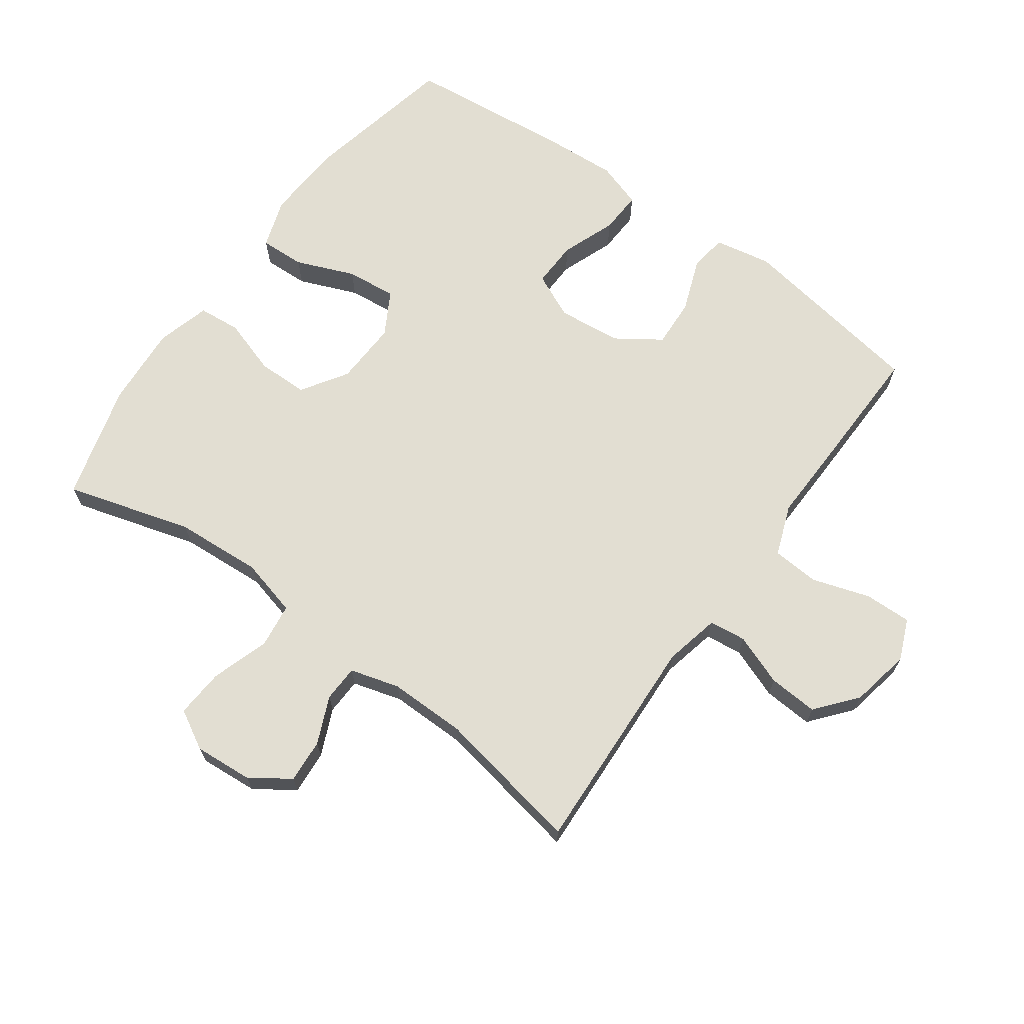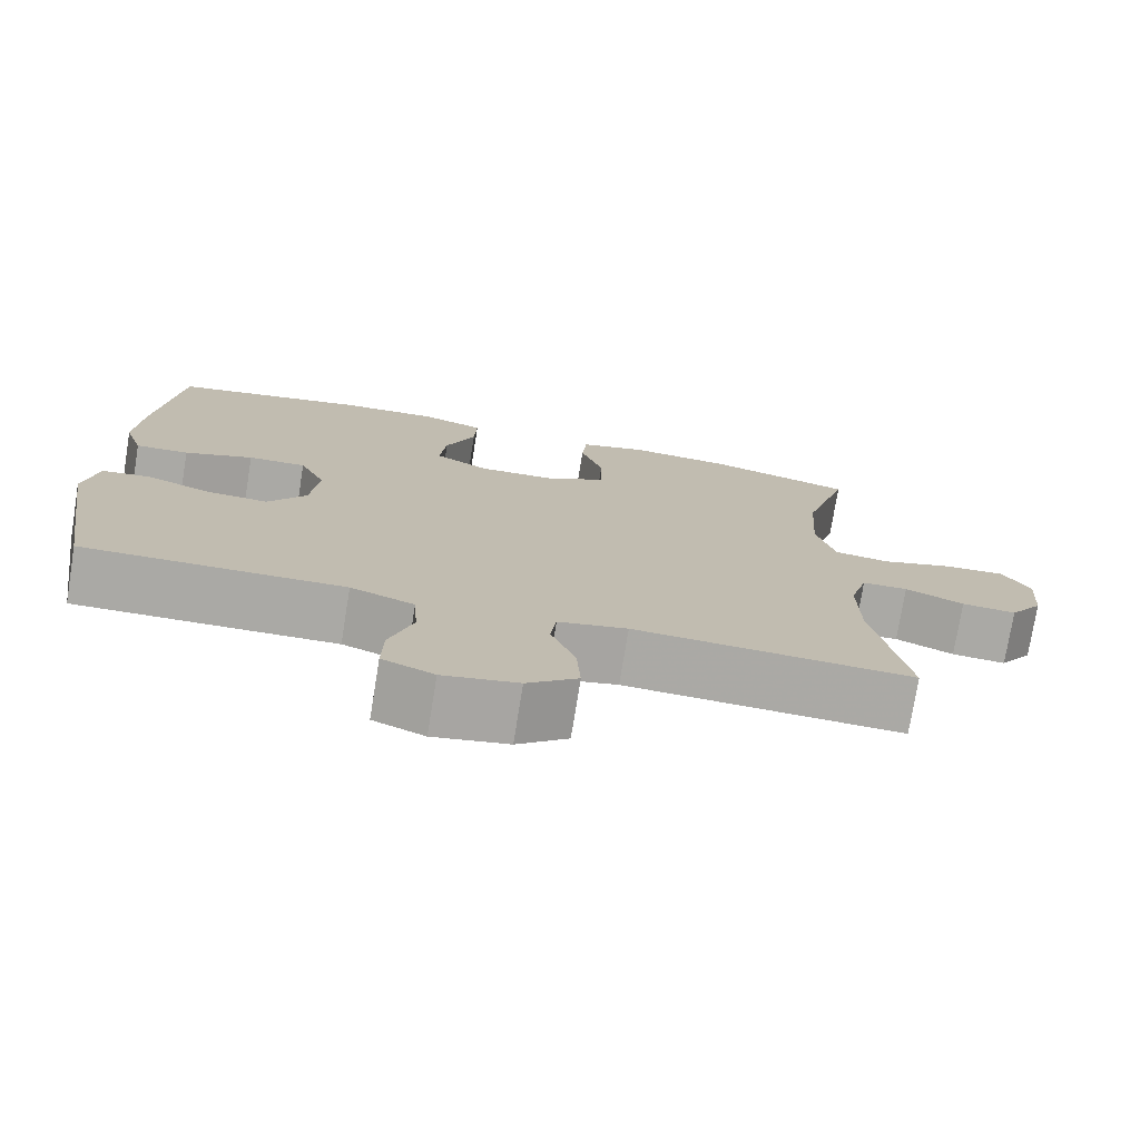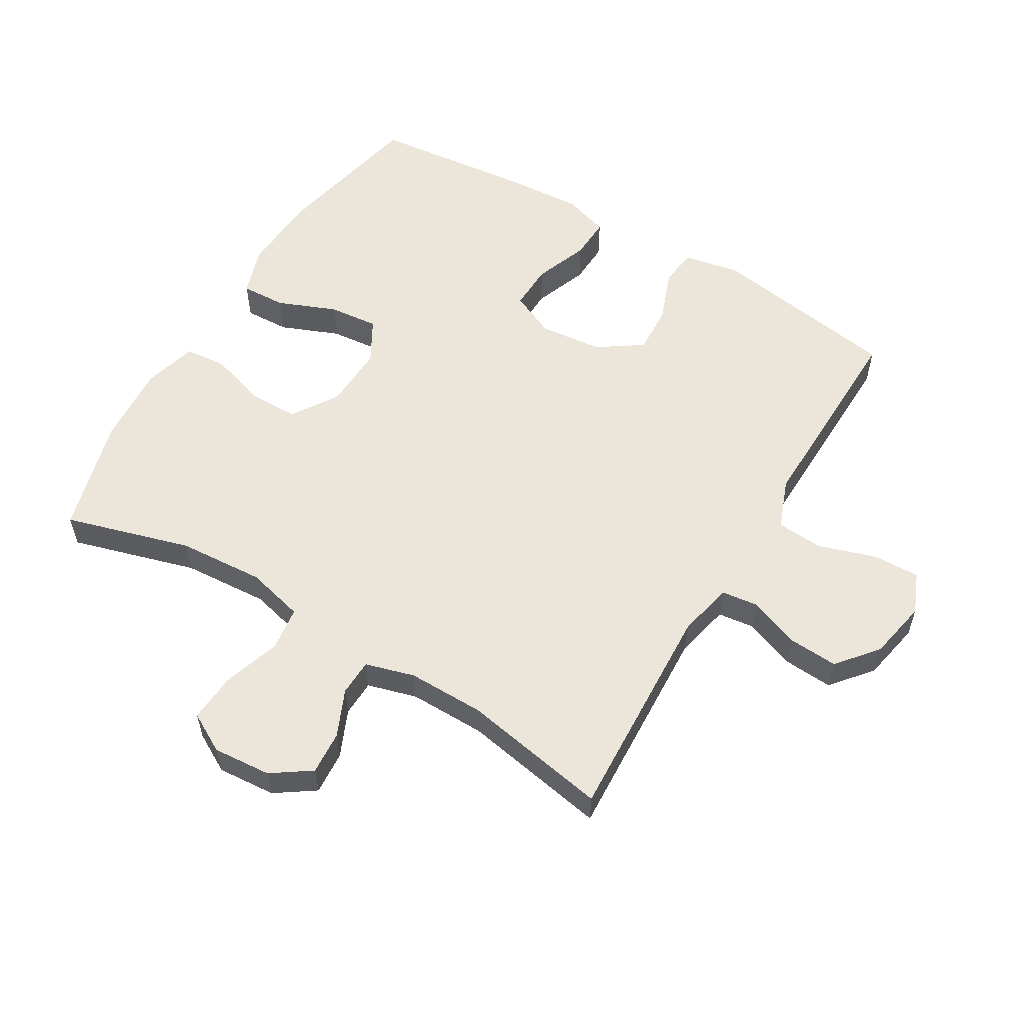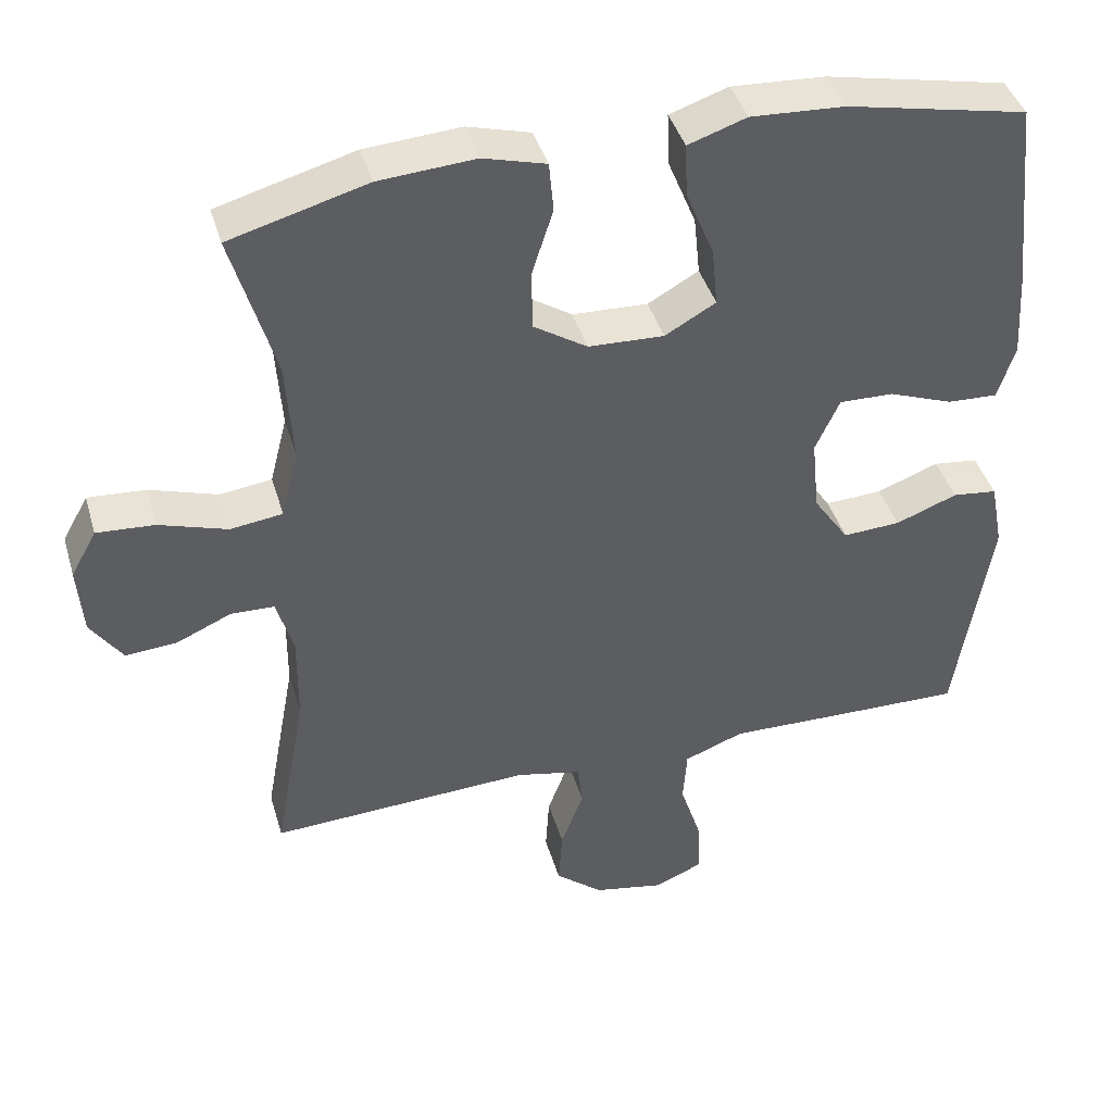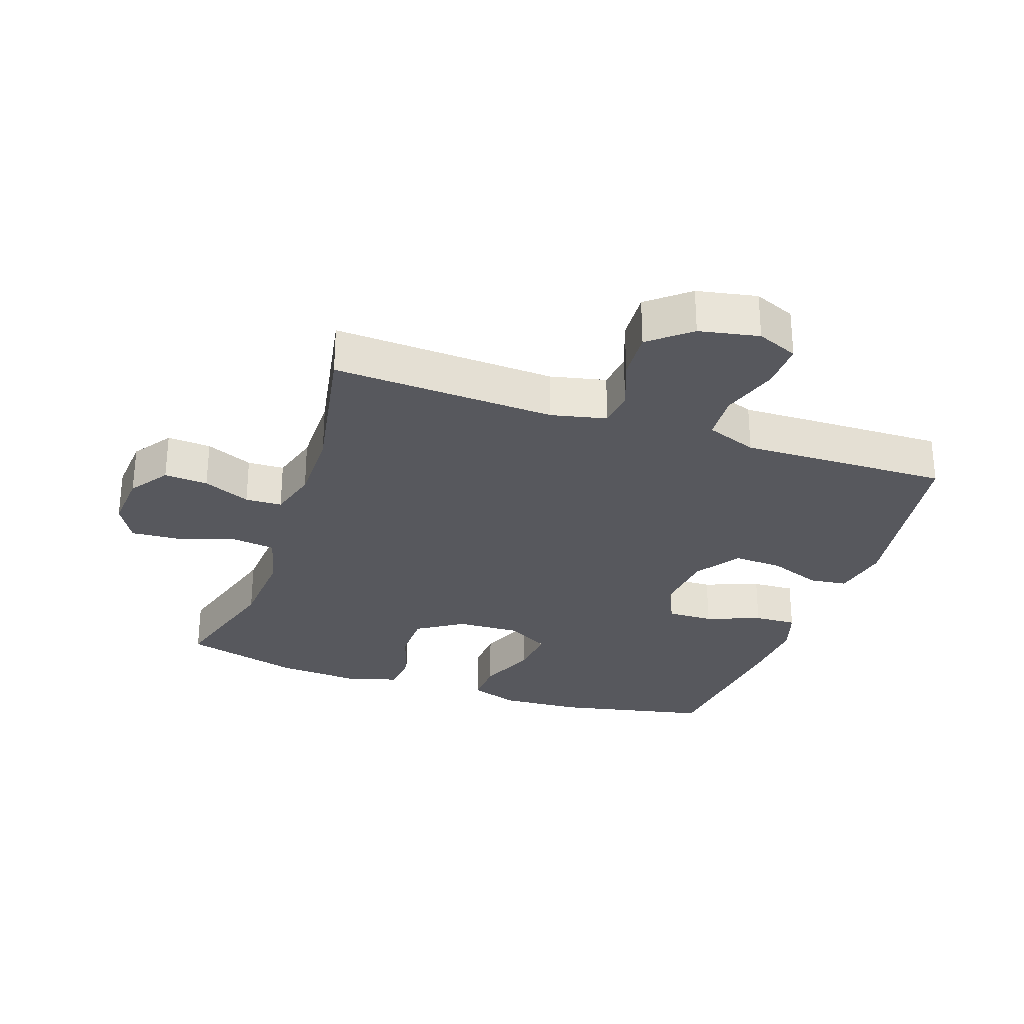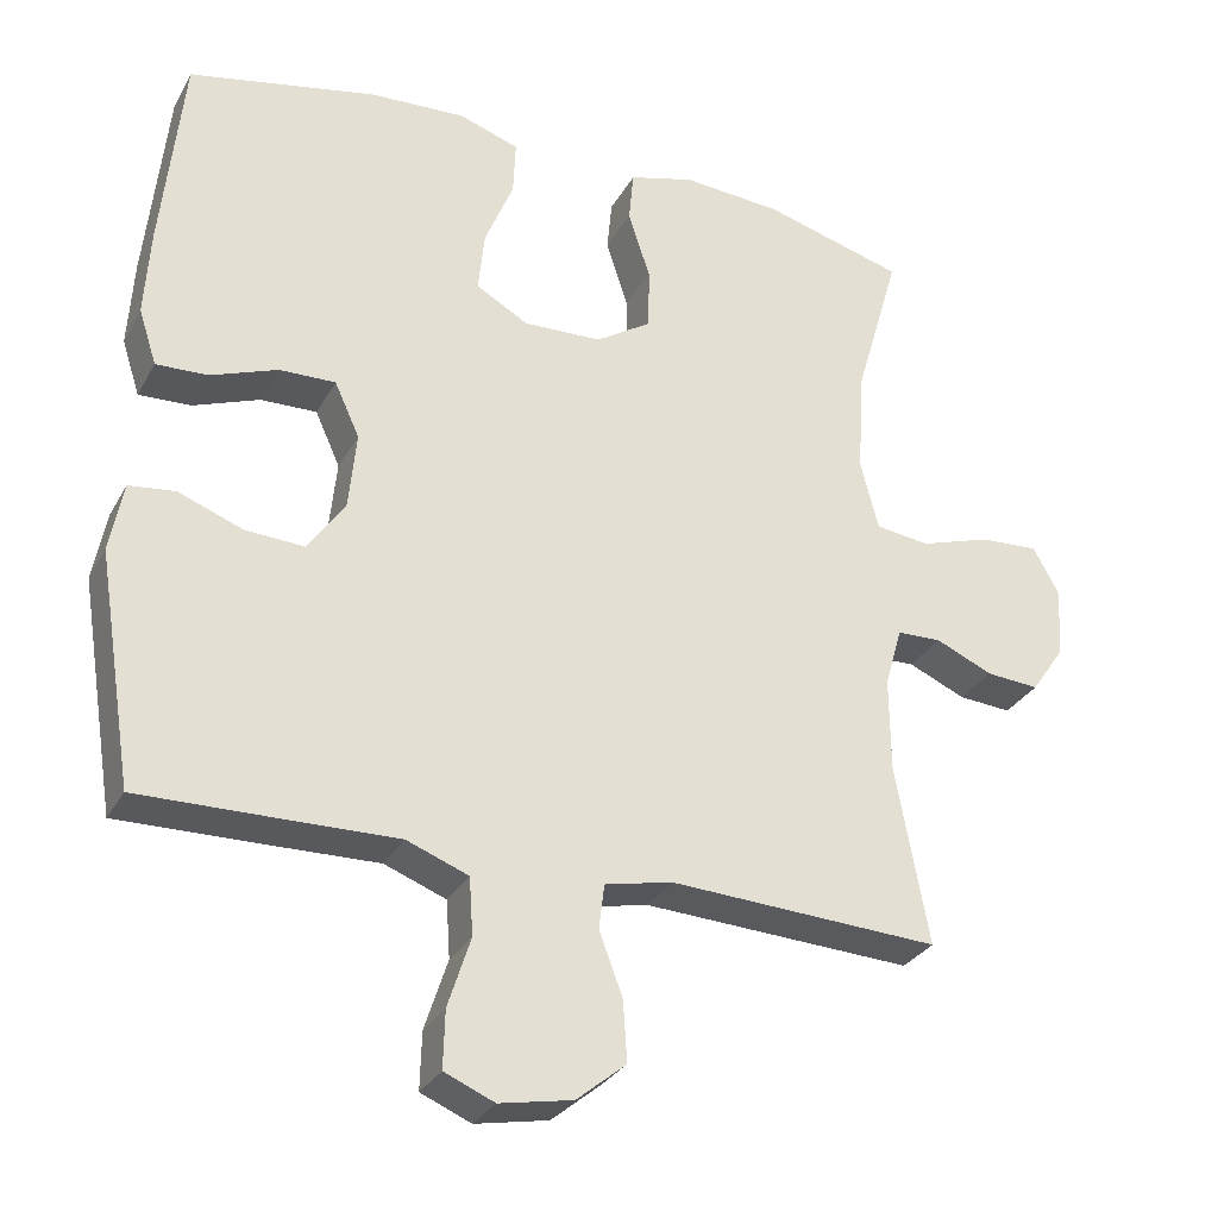
<metadata>
{"format":"obj","ext":"obj","renderer":"f3d","projection":"perspective","resolution":1024,"background":"white","views":[{"elev":67.8,"azim":125.9,"up":"+Y"},{"elev":-75.5,"azim":-9.2,"up":"+Z"},{"elev":56.6,"azim":120.8,"up":"+Y"},{"elev":41.7,"azim":163.9,"up":"+Z"},{"elev":-28.9,"azim":161.1,"up":"+Y"},{"elev":-30.0,"azim":-24.3,"up":"+Z"}]}
</metadata>
<code>
v -0.5 0.07 -0.5
v -0.547 0.07 -0.205
v -0.53 0.07 -0.116
v -0.471 0.07 -0.109
v -0.389 0.07 -0.14
v -0.313 0.07 -0.144
v -0.266 0.07 -0.075
v -0.256 0.07 0.024
v -0.288 0.07 0.094
v -0.36 0.07 0.092
v -0.445 0.07 0.06
v -0.511 0.07 0.057
v -0.534 0.07 0.128
v -0.527 0.07 0.241
v -0.5 0.07 0.5
v -0.261 0.07 0.55
v -0.137 0.07 0.557
v -0.06 0.07 0.531
v -0.063 0.07 0.461
v -0.1 0.07 0.37
v -0.108 0.07 0.292
v -0.041 0.07 0.254
v 0.059 0.07 0.258
v 0.13 0.07 0.304
v 0.131 0.07 0.383
v 0.103 0.07 0.47
v 0.109 0.07 0.536
v 0.192 0.07 0.559
v 0.319 0.07 0.55
v 0.5 0.07 0.5
v 0.443 0.07 0.304
v 0.434 0.07 0.169
v 0.457 0.07 0.079
v 0.526 0.07 0.07
v 0.616 0.07 0.099
v 0.692 0.07 0.104
v 0.726 0.07 0.043
v 0.719 0.07 -0.048
v 0.677 0.07 -0.109
v 0.609 0.07 -0.104
v 0.536 0.07 -0.072
v 0.479 0.07 -0.074
v 0.457 0.07 -0.151
v 0.458 0.07 -0.271
v 0.5 0.07 -0.5
v 0.154 0.07 -0.483
v 0.068 0.07 -0.502
v 0.061 0.07 -0.559
v 0.091 0.07 -0.639
v 0.096 0.07 -0.716
v 0.033 0.07 -0.768
v -0.06 0.07 -0.786
v -0.124 0.07 -0.759
v -0.122 0.07 -0.686
v -0.093 0.07 -0.596
v -0.098 0.07 -0.523
v -0.177 0.07 -0.493
v -0.298 0.07 -0.496
v -0.5 0 -0.5
v -0.547 0 -0.205
v -0.53 0 -0.116
v -0.471 0 -0.109
v -0.389 0 -0.14
v -0.313 0 -0.144
v -0.266 0 -0.075
v -0.256 0 0.024
v -0.288 0 0.094
v -0.36 0 0.092
v -0.445 0 0.06
v -0.511 0 0.057
v -0.534 0 0.128
v -0.527 0 0.241
v -0.5 0 0.5
v -0.261 0 0.55
v -0.137 0 0.557
v -0.06 0 0.531
v -0.063 0 0.461
v -0.1 0 0.37
v -0.108 0 0.292
v -0.041 0 0.254
v 0.059 0 0.258
v 0.13 0 0.304
v 0.131 0 0.383
v 0.103 0 0.47
v 0.109 0 0.536
v 0.192 0 0.559
v 0.319 0 0.55
v 0.5 0 0.5
v 0.443 0 0.304
v 0.434 0 0.169
v 0.457 0 0.079
v 0.526 0 0.07
v 0.616 0 0.099
v 0.692 0 0.104
v 0.726 0 0.043
v 0.719 0 -0.048
v 0.677 0 -0.109
v 0.609 0 -0.104
v 0.536 0 -0.072
v 0.479 0 -0.074
v 0.457 0 -0.151
v 0.458 0 -0.271
v 0.5 0 -0.5
v 0.154 0 -0.483
v 0.068 0 -0.502
v 0.061 0 -0.559
v 0.091 0 -0.639
v 0.096 0 -0.716
v 0.033 0 -0.768
v -0.06 0 -0.786
v -0.124 0 -0.759
v -0.122 0 -0.686
v -0.093 0 -0.596
v -0.098 0 -0.523
v -0.177 0 -0.493
v -0.298 0 -0.496
f 57 58 1 2
f 56 57 2 3
f 52 53 54 55
f 52 55 56
f 51 52 56
f 48 49 50 51
f 47 48 51 56
f 46 47 56 3
f 44 45 46
f 43 44 46
f 42 43 46
f 38 39 40 41
f 38 41 42
f 37 38 42
f 34 35 36 37
f 33 34 37 42
f 32 33 42 46
f 28 29 30 31
f 25 26 27 28
f 24 25 28 31
f 23 24 31 32
f 17 18 19 20
f 17 20 21
f 16 17 21
f 15 16 21
f 14 15 21 22
f 10 11 12 13
f 9 10 13 14
f 46 3 4 5
f 46 5 6
f 22 23 32 46
f 22 46 6 7
f 9 14 22
f 8 9 22
f 7 8 22
f 60 59 116 115
f 61 60 115 114
f 113 112 111 110
f 114 113 110
f 114 110 109
f 109 108 107 106
f 114 109 106 105
f 61 114 105 104
f 104 103 102
f 104 102 101
f 104 101 100
f 99 98 97 96
f 100 99 96
f 100 96 95
f 95 94 93 92
f 100 95 92 91
f 104 100 91 90
f 89 88 87 86
f 86 85 84 83
f 89 86 83 82
f 90 89 82 81
f 78 77 76 75
f 79 78 75
f 79 75 74
f 79 74 73
f 80 79 73 72
f 71 70 69 68
f 72 71 68 67
f 63 62 61 104
f 64 63 104
f 104 90 81 80
f 65 64 104 80
f 80 72 67
f 80 67 66
f 80 66 65
f 1 59 60 2
f 2 60 61 3
f 3 61 62 4
f 4 62 63 5
f 5 63 64 6
f 6 64 65 7
f 7 65 66 8
f 8 66 67 9
f 9 67 68 10
f 10 68 69 11
f 11 69 70 12
f 12 70 71 13
f 13 71 72 14
f 14 72 73 15
f 15 73 74 16
f 16 74 75 17
f 17 75 76 18
f 18 76 77 19
f 19 77 78 20
f 20 78 79 21
f 21 79 80 22
f 22 80 81 23
f 23 81 82 24
f 24 82 83 25
f 25 83 84 26
f 26 84 85 27
f 27 85 86 28
f 28 86 87 29
f 29 87 88 30
f 30 88 89 31
f 31 89 90 32
f 32 90 91 33
f 33 91 92 34
f 34 92 93 35
f 35 93 94 36
f 36 94 95 37
f 37 95 96 38
f 38 96 97 39
f 39 97 98 40
f 40 98 99 41
f 41 99 100 42
f 42 100 101 43
f 43 101 102 44
f 44 102 103 45
f 45 103 104 46
f 46 104 105 47
f 47 105 106 48
f 48 106 107 49
f 49 107 108 50
f 50 108 109 51
f 51 109 110 52
f 52 110 111 53
f 53 111 112 54
f 54 112 113 55
f 55 113 114 56
f 56 114 115 57
f 57 115 116 58
f 58 116 59 1

</code>
